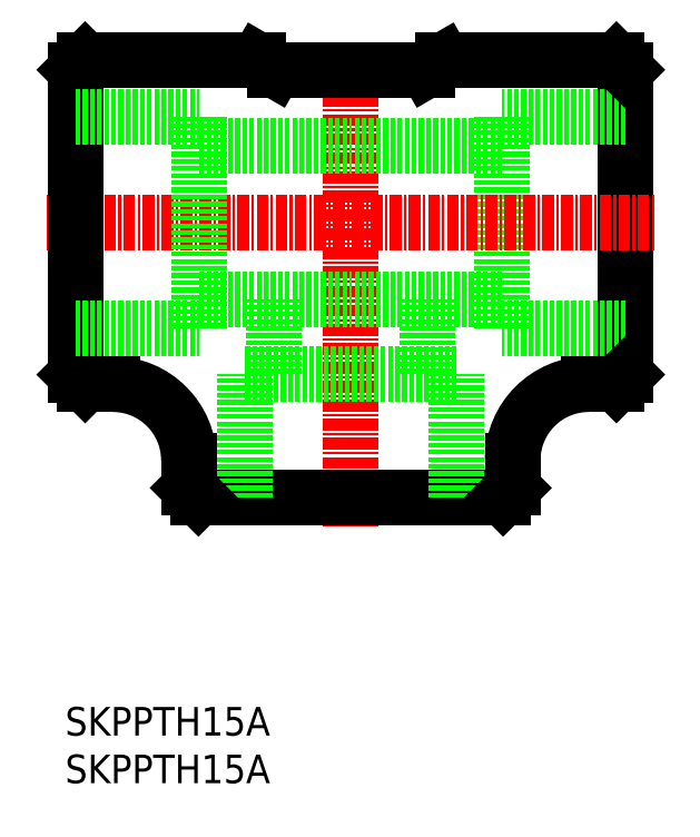
<metadata>
{"format":"dxf","ext":"dxf","renderer":"ezdxf+matplotlib","layout":"modelspace","background":"white","min_lineweight":24,"dpi":150}
</metadata>
<code>
0
SECTION
2
ENTITIES
0
INSERT
8
0
2
*U8
10
0
20
0
30
0
0
INSERT
8
0
2
*U9
10
0
20
0
30
0
0
LINE
8
CENTER
10
30
20
27
30
0
11
30
21
76.9
31
0
0
LINE
8
0
10
14
20
30
30
0
11
46
21
30
31
0
0
LINE
8
0
10
47
20
31
30
0
11
47
21
33.9
31
0
0
LINE
8
0
10
13
20
31
30
0
11
13
21
33.9
31
0
0
LINE
8
0
10
41.1
20
30
30
0
11
41.1
21
43
31
0
0
LINE
8
0
10
18.9
20
30
30
0
11
18.9
21
43
31
0
0
LINE
8
0
10
38.05
20
43
30
0
11
38.05
21
50.85
31
0
0
LINE
8
0
10
18.9
20
43
30
0
11
41.1
21
43
31
0
0
LINE
8
0
10
58.9
20
42.9
30
0
11
58.9
21
74.9
31
0
0
LINE
8
0
10
57.9
20
75.9
30
0
11
39.73
21
75.9
31
0
0
LINE
8
0
10
57.9
20
41.9
30
0
11
55
21
41.9
31
0
0
LINE
8
0
10
58.9
20
70
30
0
11
45.9
21
70
31
0
0
LINE
8
0
10
58.9
20
47.8
30
0
11
45.9
21
47.8
31
0
0
LINE
8
0
10
45.9
20
66.95
30
0
11
30
21
66.95
31
0
0
LINE
8
0
10
45.9
20
50.85
30
0
11
30
21
50.85
31
0
0
ARC
8
0
10
55
20
33.9
30
0
40
8
50
90
51
180
0
LINE
8
0
10
38
20
74.9
30
0
11
30
21
74.9
31
0
0
LINE
8
0
10
38
20
74.9
30
0
11
39.73
21
75.9
31
0
0
LINE
8
0
10
45.9
20
47.8
30
0
11
45.9
21
70
31
0
0
LINE
8
0
10
57.9
20
75.9
30
0
11
58.9
21
74.9
31
0
0
LINE
8
0
10
58.9
20
42.9
30
0
11
57.9
21
41.9
31
0
0
LINE
8
0
10
47
20
31
30
0
11
46
21
30
31
0
0
LINE
8
0
10
14
20
30
30
0
11
13
21
31
31
0
0
LINE
8
0
10
21.95
20
43
30
0
11
21.95
21
50.85
31
0
0
LINE
8
CENTER
10
-1.9
20
58.9
30
0
11
61.9
21
58.9
31
0
0
LINE
8
0
10
1.1
20
42.9
30
0
11
1.1
21
74.9
31
0
0
LINE
8
0
10
2.1
20
75.9
30
0
11
1.1
21
74.9
31
0
0
LINE
8
0
10
2.1
20
75.9
30
0
11
20.27
21
75.9
31
0
0
LINE
8
0
10
22
20
74.9
30
0
11
30
21
74.9
31
0
0
LINE
8
0
10
2.1
20
41.9
30
0
11
5
21
41.9
31
0
0
LINE
8
0
10
1.1
20
42.9
30
0
11
2.1
21
41.9
31
0
0
LINE
8
0
10
1.1
20
70
30
0
11
14.1
21
70
31
0
0
LINE
8
0
10
1.1
20
47.8
30
0
11
14.1
21
47.8
31
0
0
LINE
8
0
10
14.1
20
66.95
30
0
11
30
21
66.95
31
0
0
LINE
8
0
10
14.1
20
50.85
30
0
11
30
21
50.85
31
0
0
LINE
8
0
10
14.1
20
47.8
30
0
11
14.1
21
70
31
0
0
LINE
8
0
10
22
20
74.9
30
0
11
20.27
21
75.9
31
0
0
ARC
8
0
10
5
20
33.9
30
0
40
8
50
0
51
90
0
ENDSEC
0
EOF

</code>
